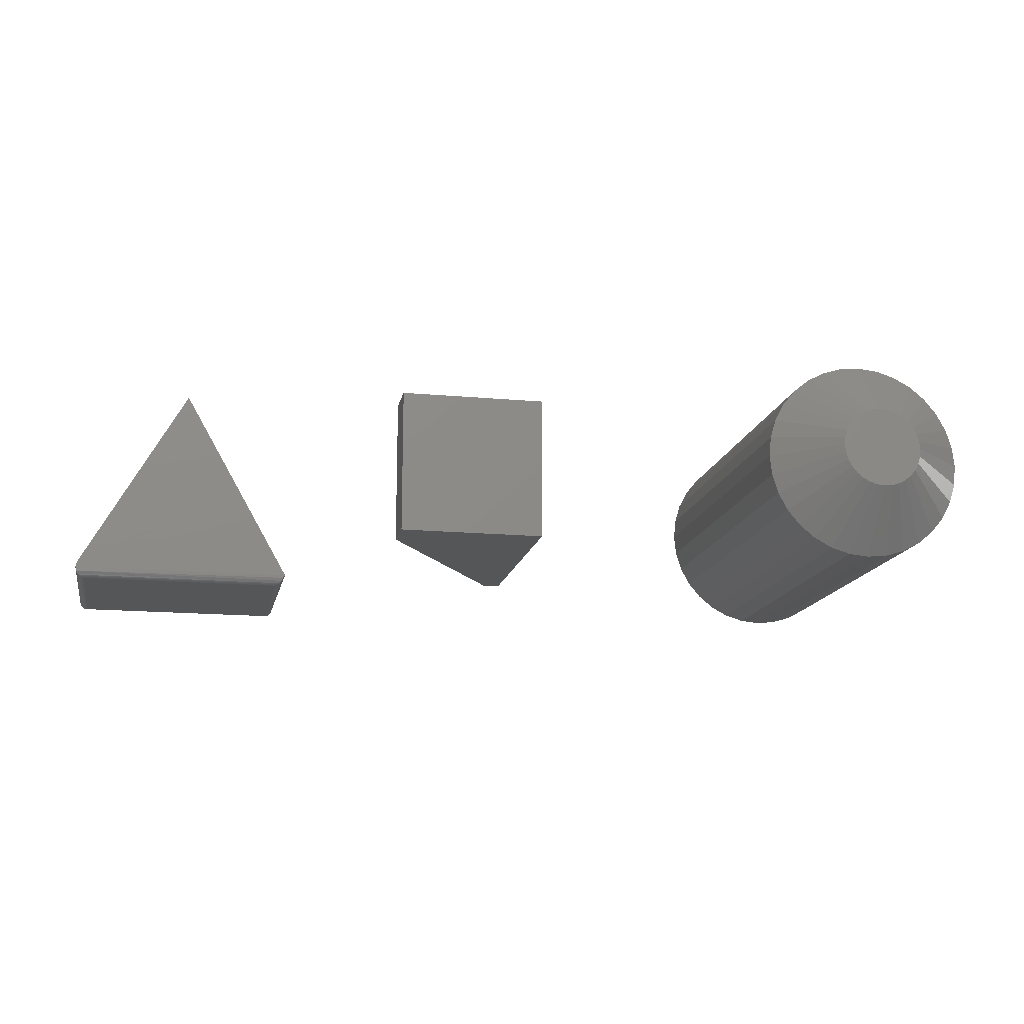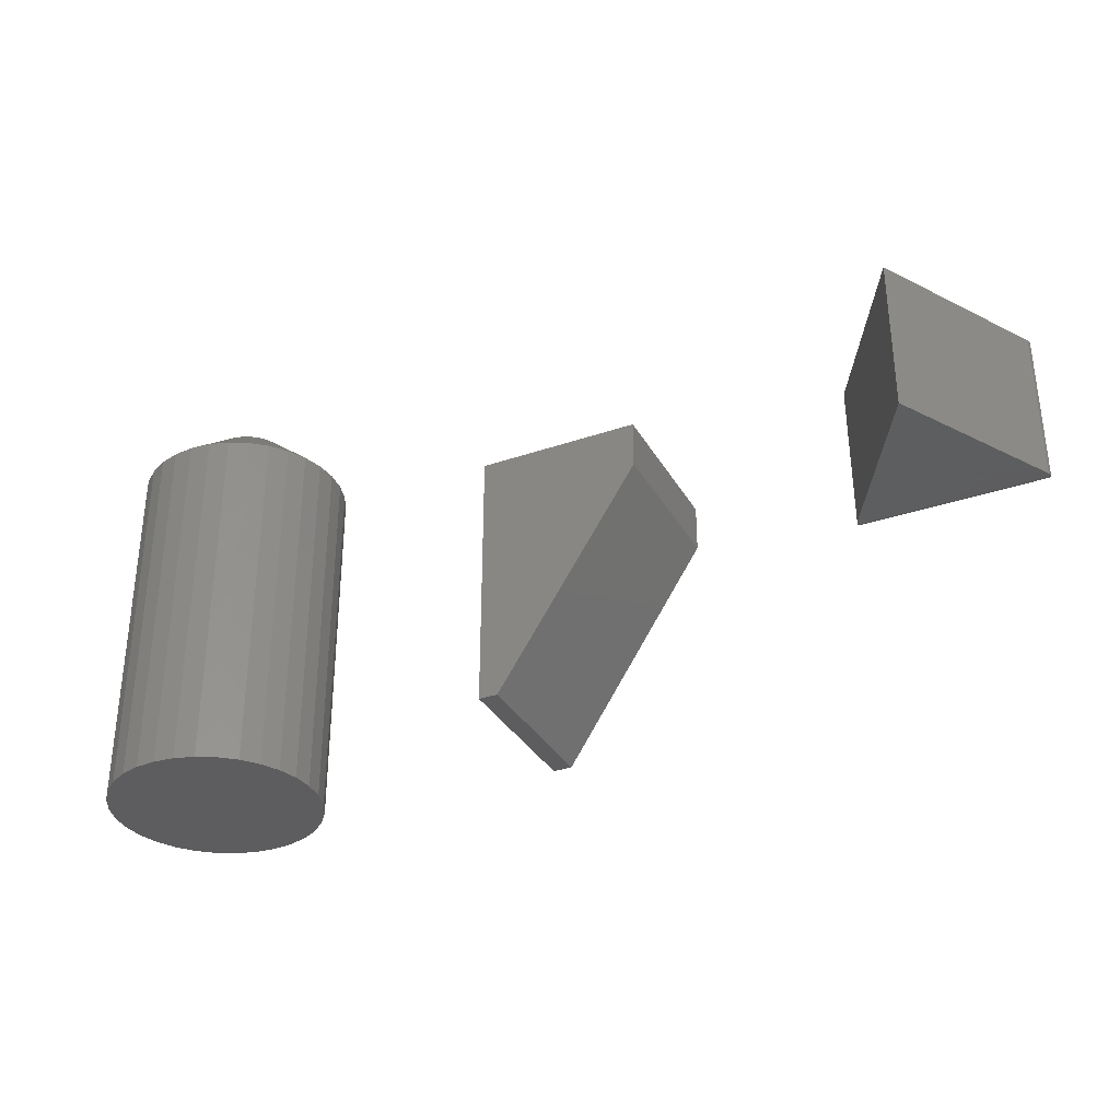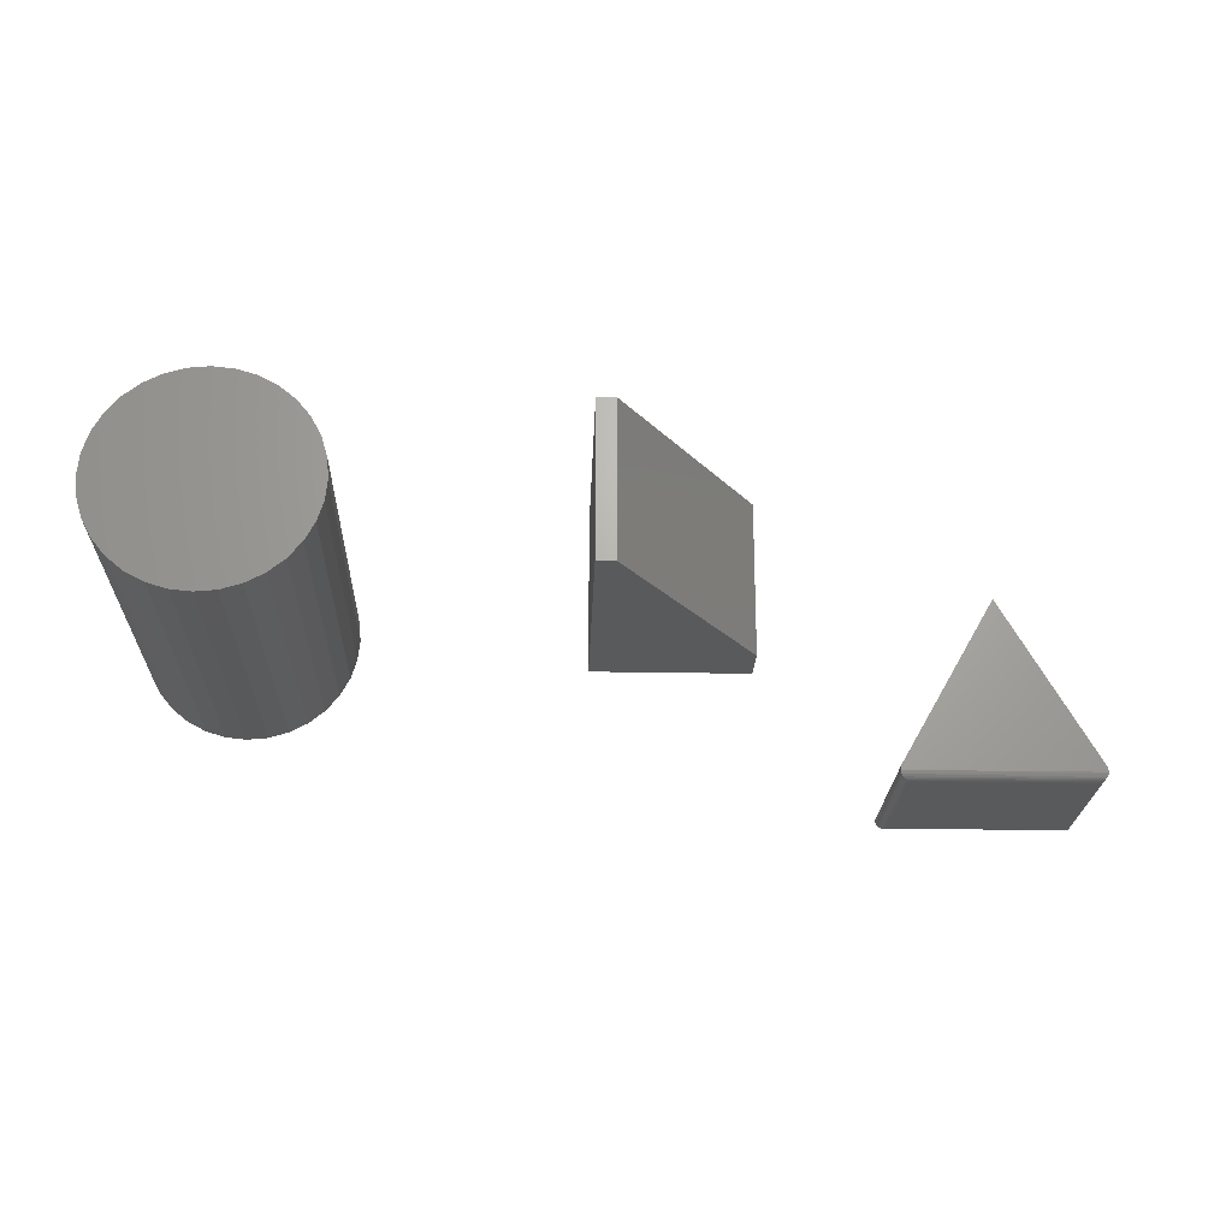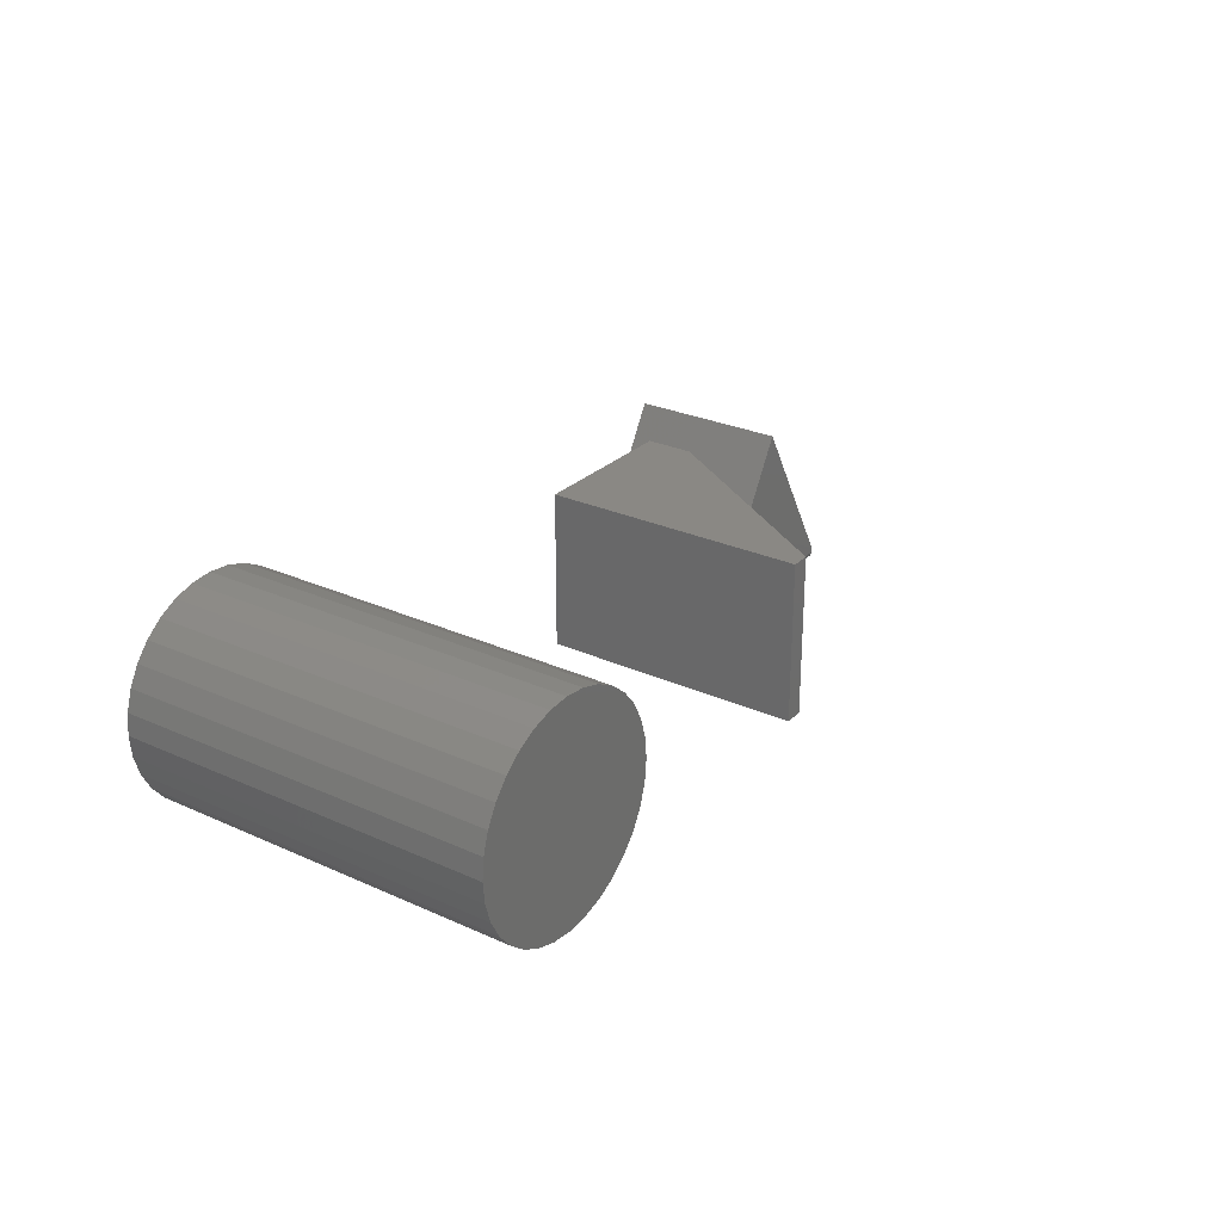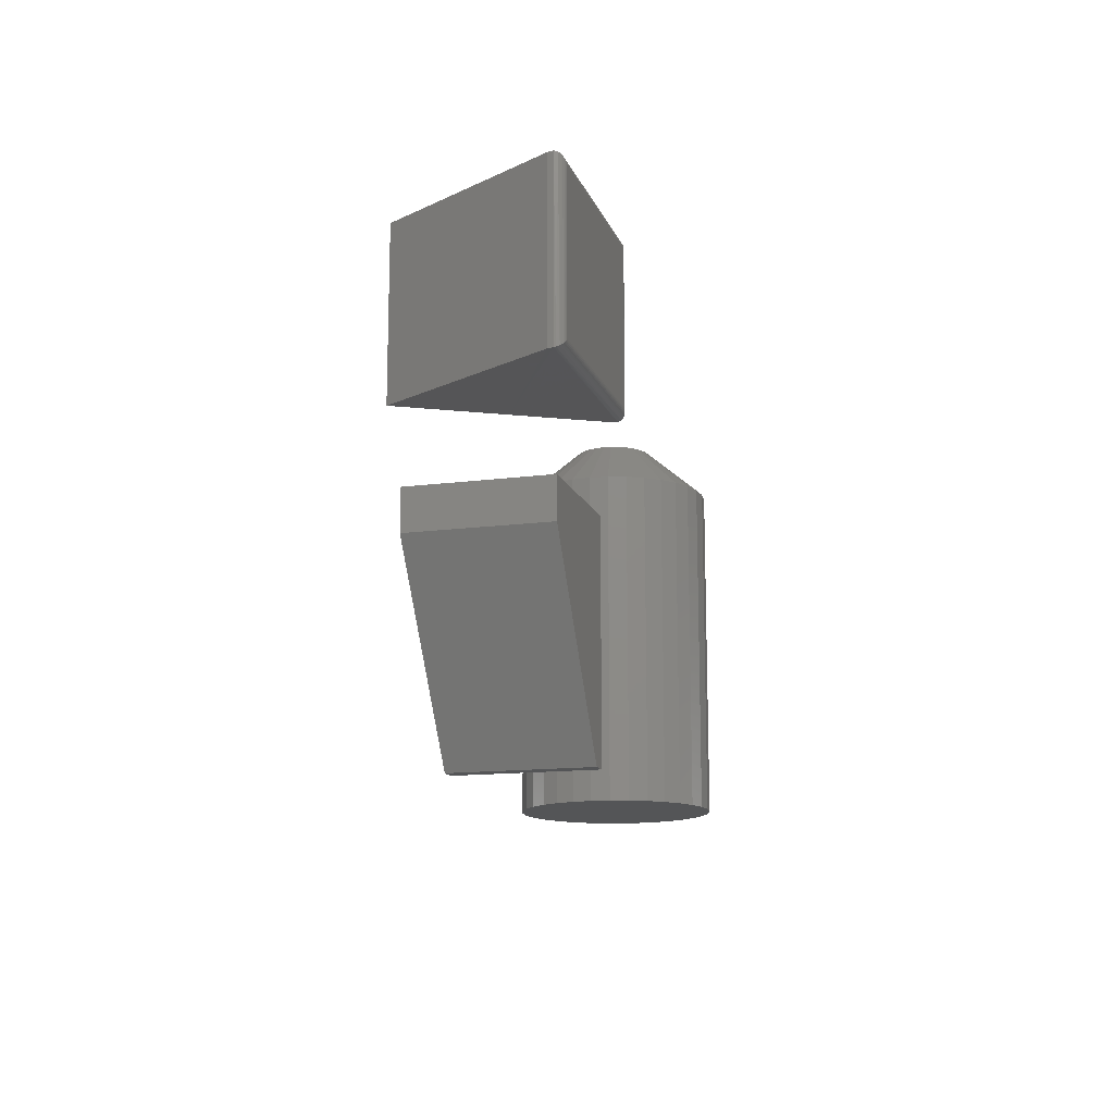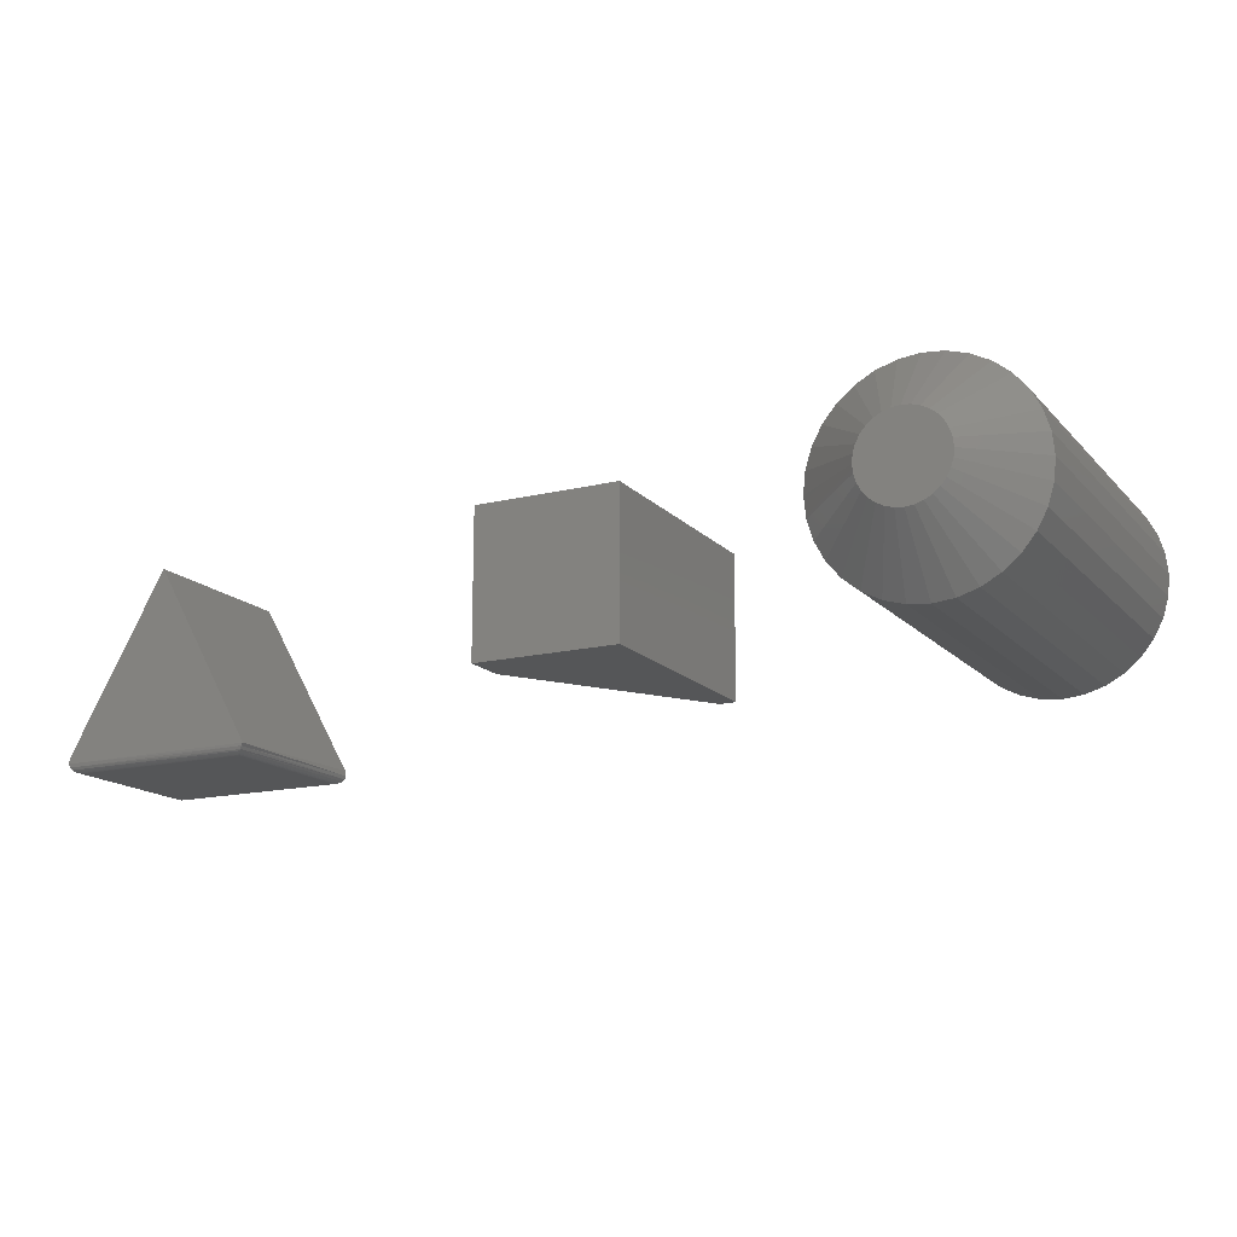
<metadata>
{"format":"stl","ext":"stl","renderer":"f3d","projection":"perspective","resolution":1024,"background":"white","views":[{"elev":-14.9,"azim":168.7,"up":"+Z"},{"elev":-33.1,"azim":25.4,"up":"+Y"},{"elev":-22.8,"azim":-1.9,"up":"+Z"},{"elev":27.2,"azim":-55.0,"up":"+Z"},{"elev":-14.1,"azim":106.3,"up":"+Y"},{"elev":-15.5,"azim":-152.8,"up":"+Z"}]}
</metadata>
<code>
# stl→obj: 149 verts, 286 faces
v -0.2891 -0.3594 -0.0625
v -0.2734 -0.3594 -0.0625
v -0.2891 -0.3594 0.07031
v -0.2734 -0.3594 0.07031
v -0.1562 -0.1406 0.07031
v -0.2891 -0.1406 0.07031
v -0.1562 -0.1797 0.07031
v -0.1562 -0.1406 -0.0625
v -0.1562 -0.1797 -0.0625
v -0.2891 -0.1406 -0.0625
v -0.5871 8.546e-18 0.03335
v -0.5803 9.298e-18 0.03541
v -0.5733 1.008e-17 0.0361
v -0.5662 1.086e-17 0.03541
v -0.5595 1.161e-17 0.03335
v -0.5933 7.853e-18 0.03002
v -0.5532 1.231e-17 0.03002
v -0.5988 7.245e-18 0.02553
v -0.5477 1.291e-17 0.02553
v -0.6033 6.747e-18 0.02006
v -0.5433 1.341e-17 0.02006
v -0.6066 6.377e-18 0.01382
v -0.5399 1.378e-17 0.01382
v -0.6087 6.149e-18 0.007043
v -0.5379 1.401e-17 0.007043
v -0.5399 1.378e-17 -0.01382
v -0.6066 6.377e-18 -0.01382
v -0.5379 1.401e-17 -0.007043
v -0.6033 6.747e-18 -0.02006
v -0.5433 1.341e-17 -0.02006
v -0.5988 7.245e-18 -0.02553
v -0.5477 1.291e-17 -0.02553
v -0.5933 7.853e-18 -0.03002
v -0.5532 1.231e-17 -0.03002
v -0.5871 8.546e-18 -0.03335
v -0.5595 1.161e-17 -0.03335
v -0.5803 9.298e-18 -0.03541
v -0.5733 1.008e-17 -0.0361
v -0.5662 1.086e-17 -0.03541
v -0.6087 6.149e-18 -0.007043
v -0.6094 6.072e-18 2.786e-09
v -0.5372 1.409e-17 -2.293e-17
v -0.4825 -0.04688 -3.335e-17
v -0.4825 -0.3594 -1.112e-17
v -0.4842 -0.04688 -0.01771
v -0.4842 -0.3594 -0.01771
v -0.4894 -0.04688 -0.03474
v -0.4894 -0.3594 -0.03474
v -0.4978 -0.04688 -0.05044
v -0.4978 -0.3594 -0.05044
v -0.5091 -0.04688 -0.0642
v -0.5091 -0.3594 -0.0642
v -0.5228 -0.04688 -0.07549
v -0.5228 -0.3594 -0.07549
v -0.5385 -0.04688 -0.08388
v -0.5385 -0.3594 -0.08388
v -0.5556 -0.04688 -0.08904
v -0.5556 -0.3594 -0.08904
v -0.5733 -0.04688 -0.09079
v -0.5733 -0.3594 -0.09079
v -0.591 -0.04688 -0.08904
v -0.591 -0.3594 -0.08904
v -0.608 -0.04688 -0.08388
v -0.608 -0.3594 -0.08388
v -0.6237 -0.04688 -0.07549
v -0.6237 -0.3594 -0.07549
v -0.6375 -0.04688 -0.0642
v -0.6375 -0.3594 -0.0642
v -0.6488 -0.04688 -0.05044
v -0.6488 -0.3594 -0.05044
v -0.6572 -0.04688 -0.03474
v -0.6572 -0.3594 -0.03474
v -0.6623 -0.04688 -0.01771
v -0.6623 -0.3594 -0.01771
v -0.6641 -0.04688 1.112e-17
v -0.6641 -0.3594 1.112e-17
v -0.6623 -0.04688 0.01771
v -0.6623 -0.3594 0.01771
v -0.6572 -0.04688 0.03474
v -0.6572 -0.3594 0.03474
v -0.6488 -0.04688 0.05044
v -0.6488 -0.3594 0.05044
v -0.6375 -0.04688 0.0642
v -0.6375 -0.3594 0.0642
v -0.6237 -0.04688 0.07549
v -0.6237 -0.3594 0.07549
v -0.608 -0.04688 0.08388
v -0.608 -0.3594 0.08388
v -0.591 -0.04688 0.08904
v -0.591 -0.3594 0.08904
v -0.5733 -0.04688 0.09079
v -0.5733 -0.3594 0.09079
v -0.5556 -0.04688 0.08904
v -0.5556 -0.3594 0.08904
v -0.5385 -0.04688 0.08388
v -0.5385 -0.3594 0.08388
v -0.5228 -0.04688 0.07549
v -0.5228 -0.3594 0.07549
v -0.5091 -0.04688 0.0642
v -0.5091 -0.3594 0.0642
v -0.4978 -0.04688 0.05044
v -0.4978 -0.3594 0.05044
v -0.4894 -0.04688 0.03474
v -0.4894 -0.3594 0.03474
v -0.4842 -0.04688 0.01771
v -0.4842 -0.3594 0.01771
v -0.0006579 -0.007812 -0.1504
v -0.03316 -0.006593 -0.1503
v 0.1201 -0.007812 -0.1504
v -0.03193 -0.007812 -0.1504
v -0.04093 8.599e-17 -0.1426
v 0.1279 -1.837e-05 -0.1432
v -0.03942 -0.0003217 -0.1448
v 0.1271 -0.0008402 -0.1461
v -0.03833 -0.001419 -0.1471
v 0.1257 -0.002233 -0.1481
v -0.03752 -0.002226 -0.1481
v 0.1248 -0.003136 -0.1489
v -0.03657 -0.003175 -0.1489
v 0.1238 -0.004151 -0.1495
v -0.03551 -0.004238 -0.1495
v 0.1226 -0.005272 -0.15
v -0.03436 -0.005386 -0.15
v 0.1215 -0.006432 -0.1503
v -0.0006579 -0.1328 -0.1504
v 0.1213 -0.134 -0.1503
v -0.03193 -0.1328 -0.1504
v 0.1201 -0.1328 -0.1504
v -0.03331 -0.1342 -0.1503
v 0.1225 -0.1352 -0.15
v -0.03447 -0.1354 -0.15
v 0.1237 -0.1364 -0.1495
v -0.03559 -0.1365 -0.1495
v 0.1247 -0.1374 -0.1489
v -0.03751 -0.1384 -0.1481
v 0.1257 -0.1384 -0.1481
v 0.1265 -0.1392 -0.1471
v -0.0389 -0.1398 -0.1461
v 0.1276 -0.1403 -0.1448
v -0.03972 -0.1406 -0.1432
v 0.1279 -0.1406 -0.1432
v -0.03661 -0.1375 -0.1489
v -0.0006579 -0.1406 -0.07212
v 0.1269 -0.1406 -0.1387
v 0.04408 -0.1406 0.006168
v -0.03872 -0.1406 -0.1387
v 0.1269 1.048e-16 -0.1387
v -0.0006579 9.437e-17 -0.07212
v 0.04408 1.037e-16 0.006168
f 1 2 3
f 3 2 4
f 5 6 7
f 7 6 3
f 7 3 4
f 8 5 9
f 9 5 7
f 10 8 1
f 1 8 9
f 1 9 2
f 7 4 9
f 9 4 2
f 10 6 8
f 8 6 5
f 6 10 3
f 3 10 1
f 11 12 13
f 11 13 14
f 15 11 14
f 16 11 15
f 17 16 15
f 18 16 17
f 19 18 17
f 20 18 19
f 21 20 19
f 22 20 21
f 23 22 21
f 24 22 23
f 25 24 23
f 26 27 28
f 29 27 26
f 30 29 26
f 31 29 30
f 32 31 30
f 33 31 32
f 34 33 32
f 35 33 34
f 36 35 34
f 37 35 36
f 38 37 36
f 39 38 36
f 27 40 28
f 28 40 41
f 28 41 42
f 42 41 24
f 42 24 25
f 43 44 45
f 45 44 46
f 45 46 47
f 47 46 48
f 47 48 49
f 49 48 50
f 49 50 51
f 51 50 52
f 51 52 53
f 53 52 54
f 53 54 55
f 55 54 56
f 55 56 57
f 57 56 58
f 57 58 59
f 59 58 60
f 59 60 61
f 61 60 62
f 61 62 63
f 63 62 64
f 63 64 65
f 65 64 66
f 65 66 67
f 67 66 68
f 67 68 69
f 69 68 70
f 69 70 71
f 71 70 72
f 71 72 73
f 73 72 74
f 73 74 75
f 75 74 76
f 75 76 77
f 77 76 78
f 77 78 79
f 79 78 80
f 79 80 81
f 81 80 82
f 81 82 83
f 83 82 84
f 83 84 85
f 85 84 86
f 85 86 87
f 87 86 88
f 87 88 89
f 89 88 90
f 89 90 91
f 91 90 92
f 91 92 93
f 93 92 94
f 93 94 95
f 95 94 96
f 95 96 97
f 97 96 98
f 97 98 99
f 99 98 100
f 99 100 101
f 101 100 102
f 101 102 103
f 103 102 104
f 103 104 105
f 105 104 106
f 105 106 43
f 43 106 44
f 41 73 75
f 41 40 73
f 43 28 42
f 43 45 28
f 27 71 73
f 27 73 40
f 29 67 69
f 69 71 29
f 29 71 27
f 33 65 67
f 33 67 31
f 31 67 29
f 35 61 63
f 63 65 35
f 35 65 33
f 38 59 61
f 38 61 37
f 37 61 35
f 39 55 57
f 57 59 39
f 39 59 38
f 34 53 55
f 34 55 36
f 36 55 39
f 32 49 51
f 51 53 32
f 32 53 34
f 26 47 49
f 26 49 30
f 30 49 32
f 45 47 28
f 28 47 26
f 42 105 43
f 42 25 105
f 75 24 41
f 75 77 24
f 23 103 105
f 23 105 25
f 21 99 101
f 101 103 21
f 21 103 23
f 17 97 99
f 17 99 19
f 19 99 21
f 15 93 95
f 95 97 15
f 15 97 17
f 13 91 93
f 13 93 14
f 14 93 15
f 12 87 89
f 89 91 12
f 12 91 13
f 16 85 87
f 16 87 11
f 11 87 12
f 18 81 83
f 83 85 18
f 18 85 16
f 22 79 81
f 22 81 20
f 20 81 18
f 77 79 24
f 24 79 22
f 90 94 92
f 94 90 88
f 94 88 96
f 96 88 86
f 96 86 98
f 98 86 84
f 98 84 100
f 52 66 54
f 54 66 64
f 54 64 56
f 56 64 62
f 56 62 58
f 58 62 60
f 100 84 102
f 102 84 82
f 102 82 104
f 104 82 80
f 104 80 106
f 106 80 78
f 106 78 44
f 44 78 76
f 44 76 46
f 46 76 74
f 46 74 48
f 48 74 72
f 48 72 50
f 50 72 70
f 50 70 52
f 52 70 68
f 52 68 66
f 107 108 109
f 107 110 108
f 111 112 113
f 112 114 113
f 113 114 115
f 115 114 116
f 115 116 117
f 116 118 117
f 117 118 119
f 119 118 120
f 119 120 121
f 120 122 121
f 121 122 123
f 123 122 124
f 123 124 108
f 109 108 124
f 125 126 127
f 125 128 126
f 127 126 129
f 126 130 129
f 129 130 131
f 131 130 132
f 131 132 133
f 133 132 134
f 135 136 137
f 135 137 138
f 138 137 139
f 140 138 139
f 140 139 141
f 136 135 134
f 134 135 142
f 134 142 133
f 143 140 141
f 143 141 144
f 143 144 145
f 140 143 146
f 147 112 148
f 149 147 148
f 111 148 112
f 143 148 146
f 146 148 111
f 144 147 145
f 145 147 149
f 125 107 128
f 128 107 109
f 127 110 125
f 125 110 107
f 128 124 126
f 128 109 124
f 112 139 114
f 137 114 139
f 116 114 137
f 116 137 136
f 136 134 116
f 116 134 118
f 118 134 132
f 118 132 120
f 132 130 120
f 120 130 122
f 122 130 126
f 122 126 124
f 147 144 112
f 112 144 141
f 112 141 139
f 110 129 108
f 110 127 129
f 111 140 146
f 111 113 140
f 129 131 108
f 108 131 123
f 123 131 133
f 123 133 121
f 121 133 142
f 117 135 138
f 138 115 117
f 115 138 113
f 113 138 140
f 135 117 142
f 142 117 119
f 142 119 121
f 145 149 143
f 143 149 148

</code>
